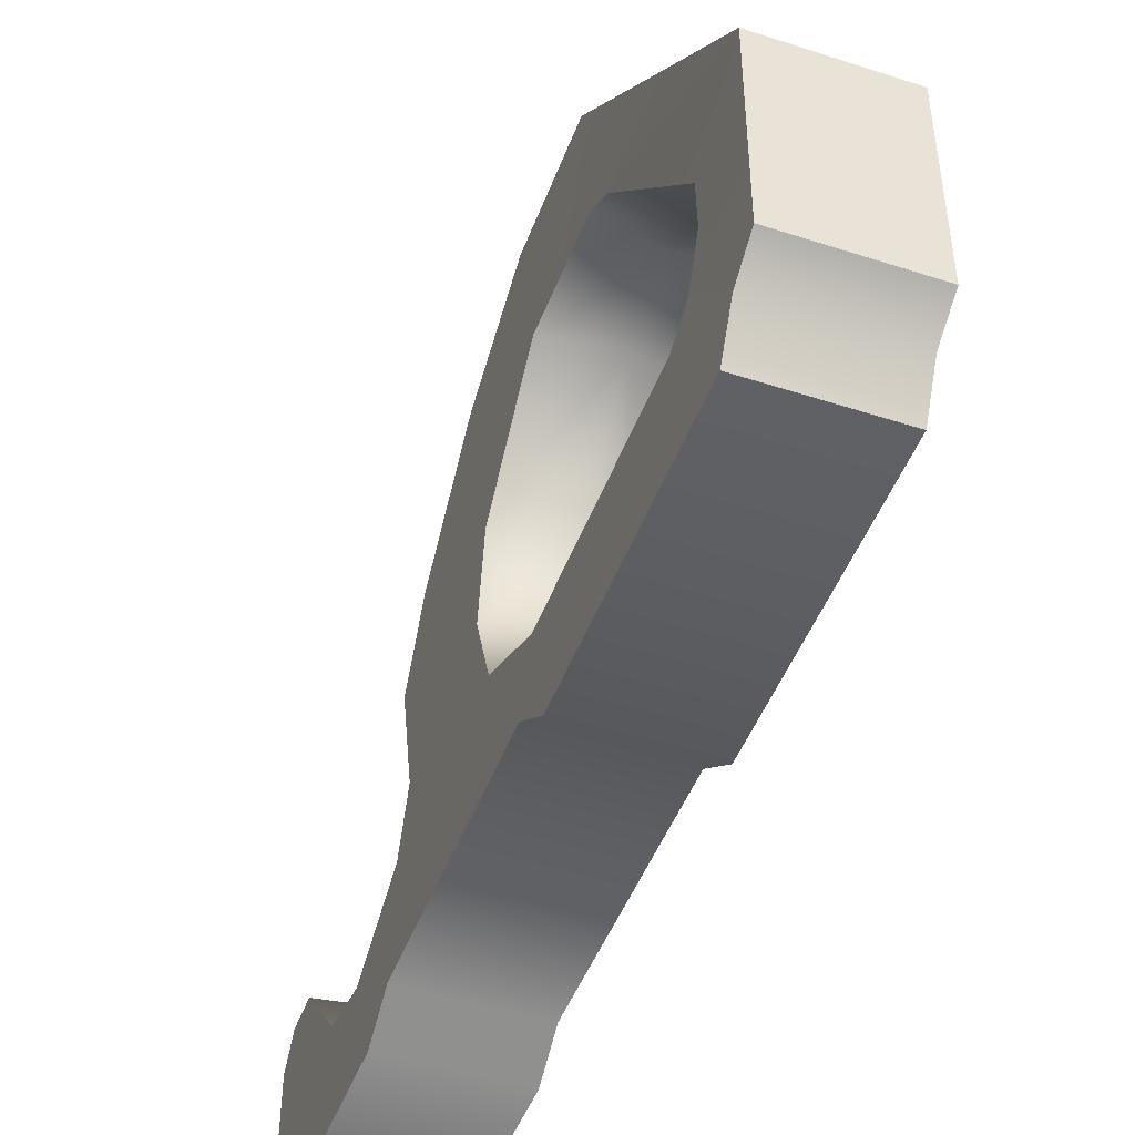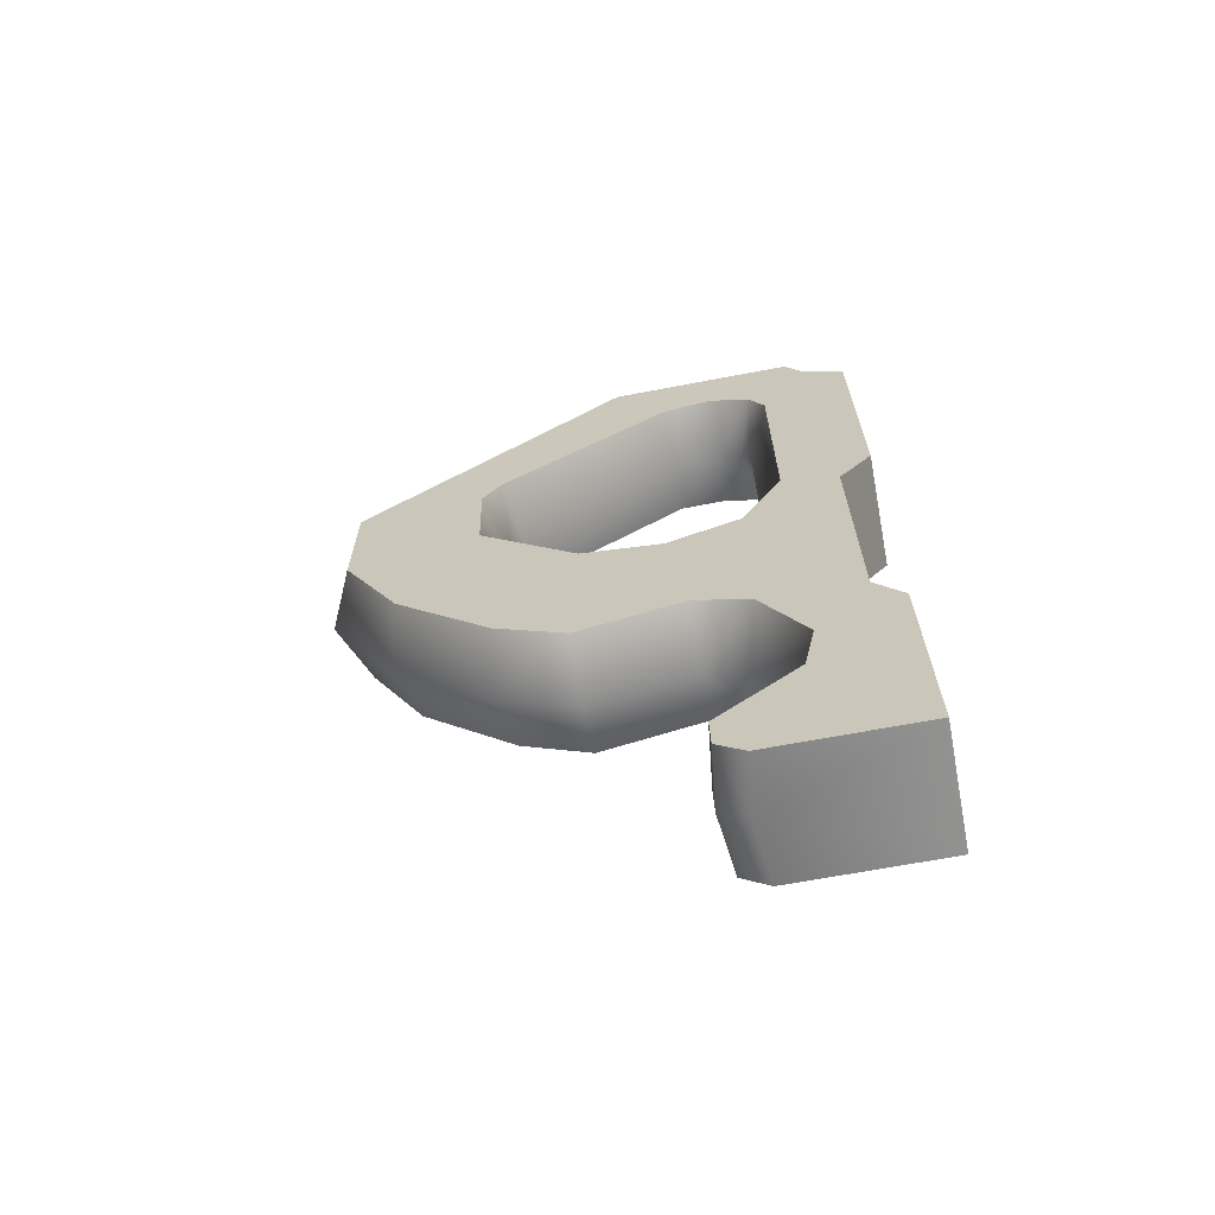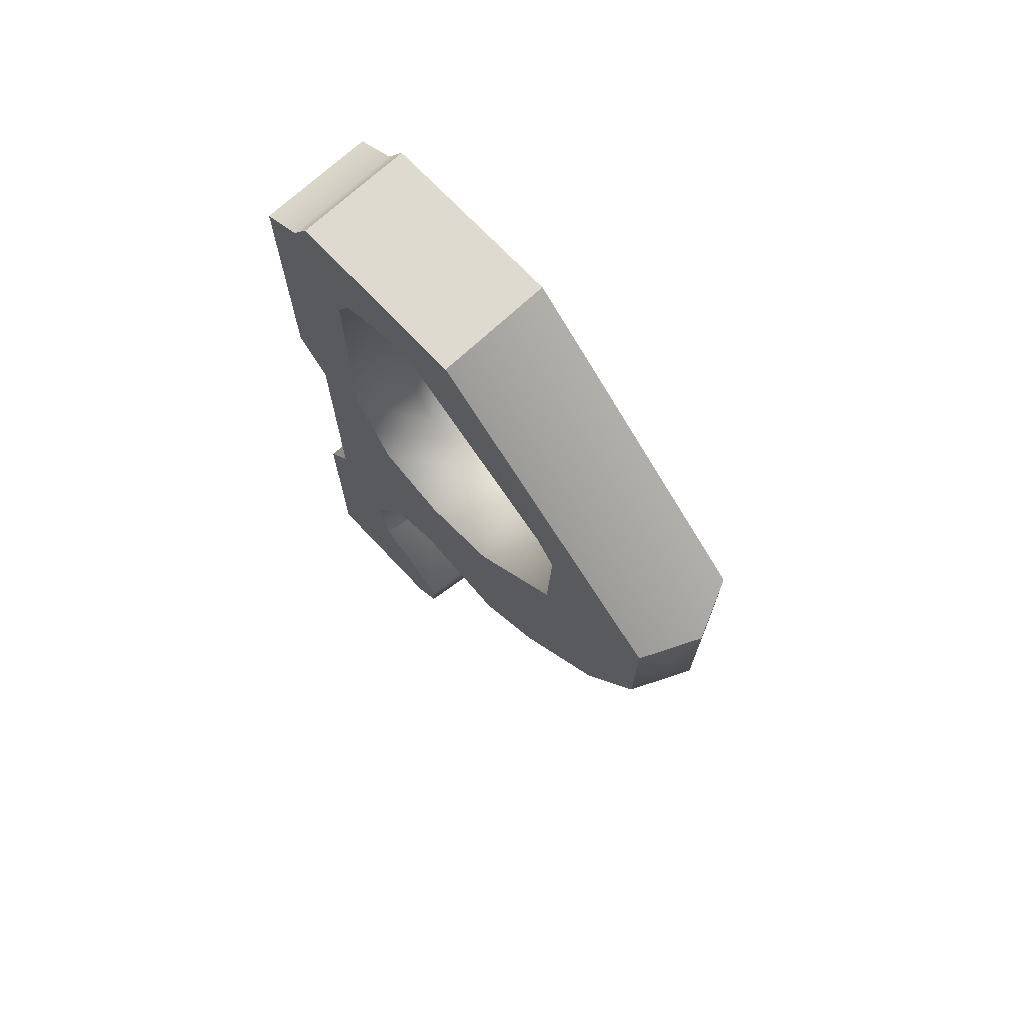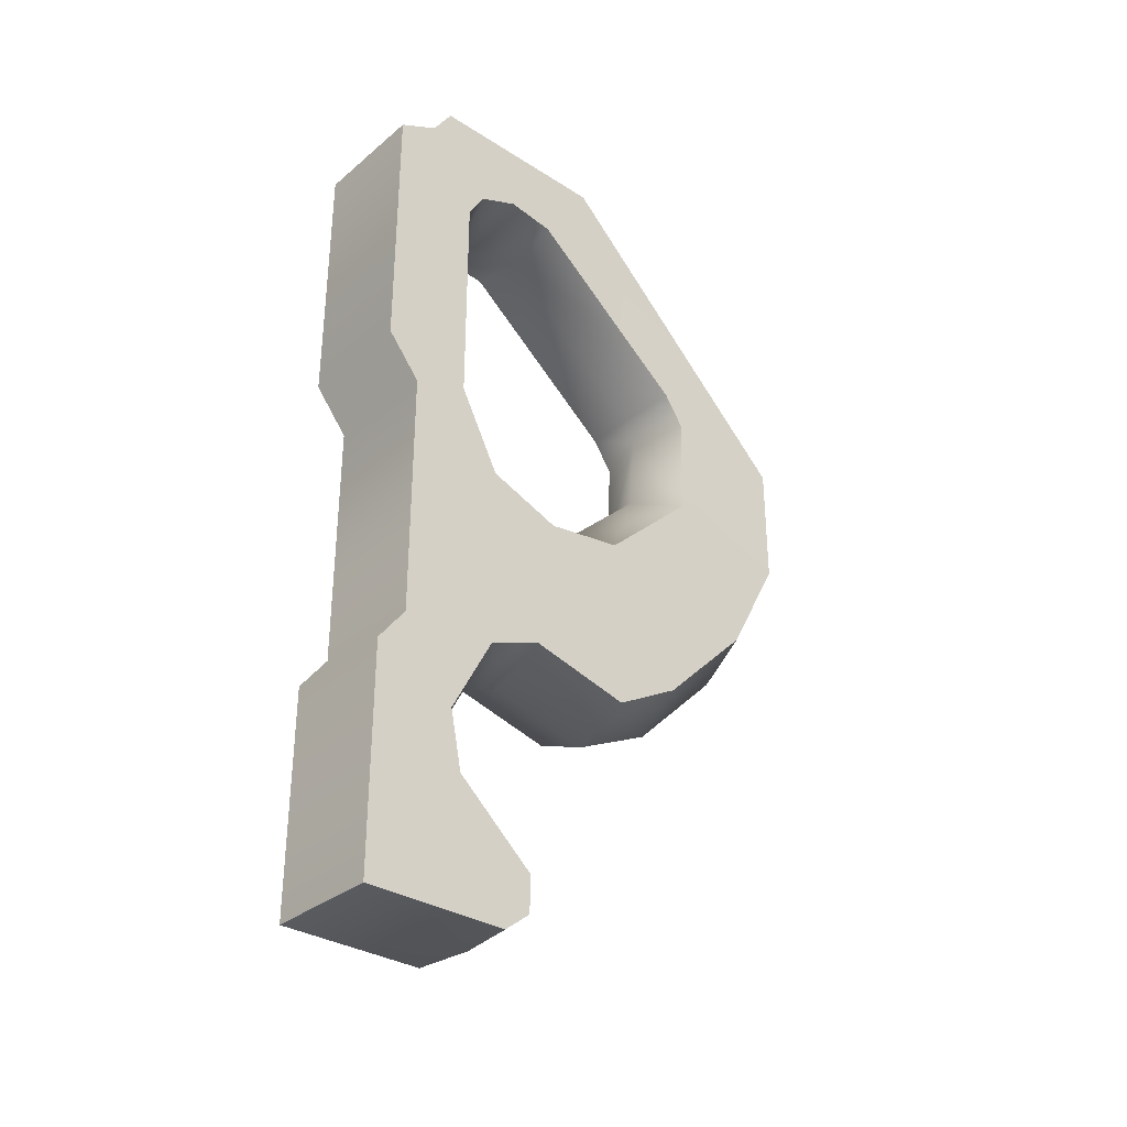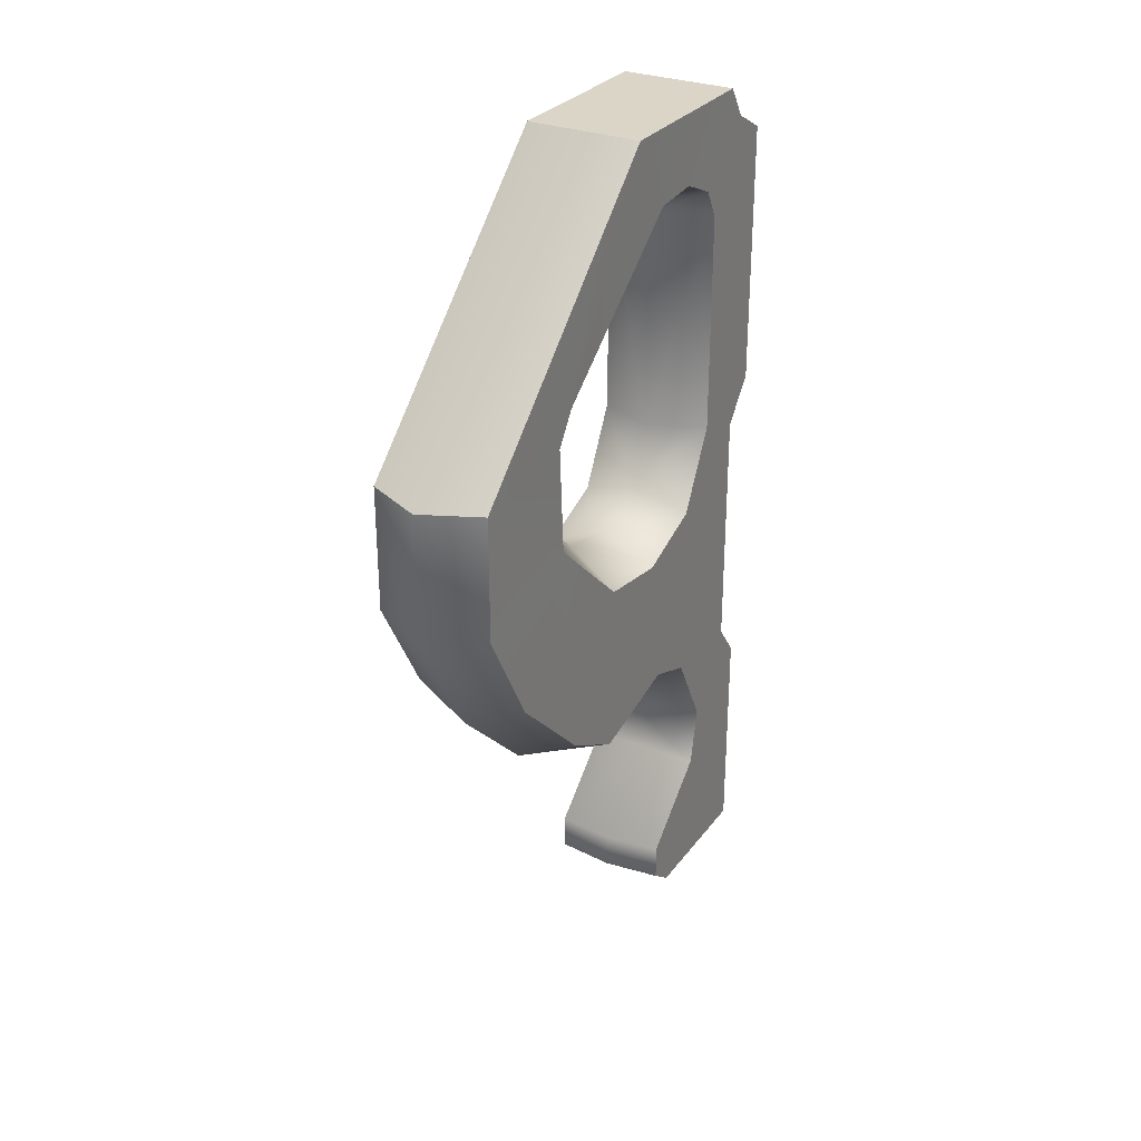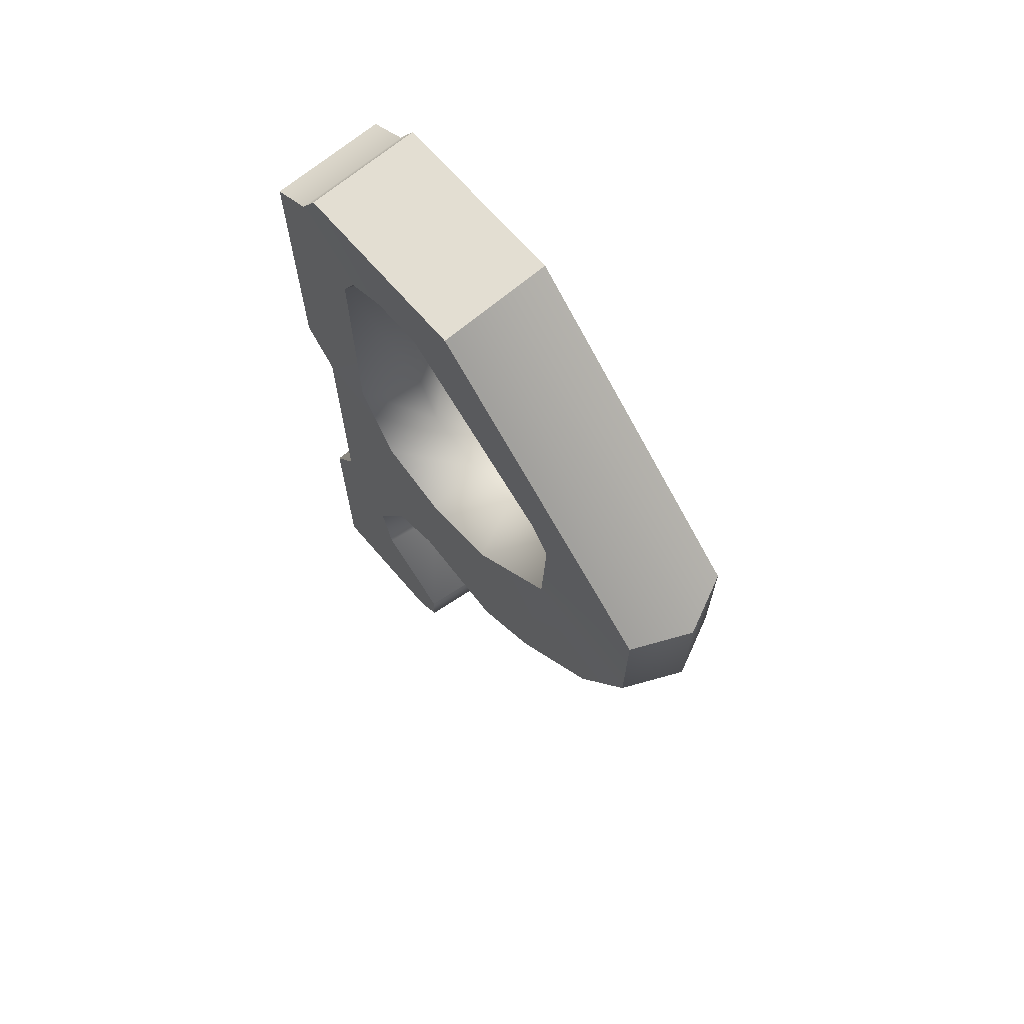
<metadata>
{"format":"obj","ext":"obj","renderer":"f3d","projection":"perspective","resolution":1024,"background":"white","views":[{"elev":-47.5,"azim":159.9,"up":"+Z"},{"elev":-66.3,"azim":100.8,"up":"+Y"},{"elev":70.6,"azim":-43.2,"up":"+Y"},{"elev":-32.7,"azim":-131.4,"up":"+Y"},{"elev":29.6,"azim":29.8,"up":"+Y"},{"elev":67.4,"azim":-40.6,"up":"+Y"}]}
</metadata>
<code>
g foregrip_all_hera_arms_cqr_grip_LOD1
v 0.0002453 0.04709 0.07169
v -0.01199 0.04713 0.0755
v -0.01231 0.02429 0.07472
v 0.0002453 0.02961 0.07061
v -0.01199 0.05388 0.07104
v 0.0002453 0.05237 0.06925
v 0.0128 0.02429 0.07472
v 0.01248 0.04713 0.0755
v 0.01248 0.05388 0.07104
v -0.01231 0.08427 0.02377
v -0.01232 0.09948 0.004936
v -0.01232 0.09948 0.04516
v -0.01199 0.08324 0.03439
v -0.01199 0.05388 0.07104
v -0.01232 0.04483 0.1023
v -0.01199 0.04713 0.0755
v -0.01231 0.02429 0.07472
v -0.01232 0.01785 0.1023
v -0.01232 -0.004657 0.09011
v -0.01232 -0.02493 0.06967
v -0.01231 0.004547 0.05358
v -0.01232 -0.03333 0.05474
v -0.01232 -0.0279 0.03223
v -0.01231 0.001895 0.03622
v -0.01232 -0.03234 0.02049
v -0.01231 0.007863 0.02037
v -0.01232 -0.03371 -0.0006508
v -0.01232 -0.05011 0.01104
v -0.01232 -0.04169 -0.006717
v -0.01232 -0.06287 0.01363
v -0.01232 -0.09053 -0.006717
v -0.01232 -0.08604 0.03071
v -0.01232 -0.09053 0.02498
v -0.01232 -0.07808 0.03089
v -0.01232 0.02104 -0.0006508
v -0.01231 0.0252 0.01135
v -0.01231 0.07404 0.01135
v -0.01232 0.03014 -0.007994
v -0.01232 0.08809 -0.007994
v -0.01232 0.09272 0.0006262
v -0.01231 0.08036 0.01486
v -0.01232 -0.07808 0.03089
v -0.01232 -0.06287 0.01363
v 0.0002453 -0.06052 0.01675
v 0.0002453 -0.07808 0.03239
v 0.0002453 -0.08604 0.03221
v -0.01232 -0.08604 0.03071
v 0.0002453 -0.05158 0.01547
v -0.01232 -0.05011 0.01104
v 0.0002453 -0.03674 0.02361
v -0.01232 -0.03234 0.02049
v 0.0002453 -0.03323 0.03223
v -0.01232 -0.0279 0.03223
v 0.0002453 -0.03866 0.05474
v -0.01232 -0.03333 0.05474
v 0.0002453 -0.09053 0.02649
v -0.01232 -0.09053 0.02498
v 0.01281 -0.07808 0.03089
v 0.01281 -0.06287 0.01363
v 0.01281 -0.08604 0.03071
v 0.01281 -0.05011 0.01104
v 0.01281 -0.03234 0.02049
v 0.01281 -0.0279 0.03223
v 0.01281 -0.03333 0.05474
v 0.01281 -0.09053 0.02498
v -0.01232 0.01785 0.1023
v -0.01232 0.04483 0.1023
v 0.0002453 0.04483 0.1081
v 0.0002453 0.01785 0.1081
v -0.01232 -0.004657 0.09011
v 0.0002453 -0.009763 0.09289
v -0.01232 -0.02493 0.06967
v 0.0002453 -0.03004 0.07246
v -0.01232 -0.03333 0.05474
v 0.0002453 -0.03866 0.05474
v 0.01281 0.01785 0.1023
v 0.01281 0.04483 0.1023
v 0.01281 -0.03333 0.05474
v 0.01281 -0.02493 0.06967
v 0.01281 -0.004657 0.09011
v -0.01232 0.04483 0.1023
v -0.01232 0.09948 0.04516
v 0.0002453 0.09948 0.04516
v 0.0002453 0.04483 0.1081
v 0.01281 0.04483 0.1023
v 0.01281 0.09948 0.04516
v -0.01232 0.09272 0.0006262
v -0.01232 0.08809 -0.007994
v 0.01281 0.08809 -0.007994
v 0.01281 0.09272 0.0006262
v -0.01232 0.09948 0.004936
v 0.01281 0.09948 0.004936
v -0.01232 0.03014 -0.007994
v 0.01281 0.03014 -0.007994
v 0.01281 0.08809 -0.007994
v -0.01232 0.08809 -0.007994
v 0.01281 0.02104 -0.0006508
v -0.01232 0.02104 -0.0006508
v -0.01232 -0.03371 -0.0006508
v 0.01281 -0.03371 -0.0006509
v 0.01281 -0.04169 -0.006717
v -0.01232 -0.04169 -0.006717
v -0.01232 -0.09053 -0.006717
v 0.01281 -0.09053 -0.006717
v -0.01231 0.004547 0.05358
v 0.0002453 0.009871 0.04947
v 0.0002453 0.02961 0.07061
v -0.01231 0.02429 0.07472
v -0.01231 0.001895 0.03622
v 0.0002453 0.007636 0.03622
v -0.01231 0.007863 0.02037
v 0.0002453 0.01227 0.02249
v 0.0128 0.004547 0.05358
v 0.0128 0.02429 0.07472
v 0.0128 0.001895 0.03622
v 0.0128 0.007863 0.02037
v -0.01231 0.0252 0.01135
v 0.0002453 0.0252 0.01643
v 0.0002453 0.01227 0.02249
v -0.01231 0.007863 0.02037
v -0.01231 0.07404 0.01135
v 0.0002453 0.07404 0.01643
v 0.0128 0.0252 0.01135
v 0.0128 0.007863 0.02037
v 0.0128 0.07404 0.01135
v -0.01199 0.08324 0.03439
v 0.0002453 0.08027 0.03463
v 0.0002453 0.08027 0.02377
v -0.01231 0.08427 0.02377
v -0.01231 0.08036 0.01486
v 0.0002453 0.07757 0.0186
v 0.0002453 0.07404 0.01643
v -0.01231 0.07404 0.01135
v 0.01248 0.08324 0.03439
v 0.0128 0.08427 0.02377
v 0.0128 0.08036 0.01486
v 0.0128 0.07404 0.01135
v -0.01199 0.05388 0.07104
v 0.0002453 0.05237 0.06925
v 0.0002453 0.08027 0.03463
v -0.01199 0.08324 0.03439
v 0.01248 0.05388 0.07104
v 0.01248 0.08324 0.03439
v 0.0128 0.08427 0.02377
v 0.01248 0.08324 0.03439
v 0.01281 0.09948 0.04516
v 0.01281 0.09948 0.004936
v 0.01248 0.05388 0.07104
v 0.01248 0.04713 0.0755
v 0.01281 0.04483 0.1023
v 0.0128 0.02429 0.07472
v 0.01281 0.01785 0.1023
v 0.01281 -0.004657 0.09011
v 0.01281 -0.02493 0.06967
v 0.0128 0.004547 0.05358
v 0.01281 -0.03333 0.05474
v 0.01281 -0.0279 0.03223
v 0.0128 0.001895 0.03622
v 0.01281 -0.03234 0.02049
v 0.0128 0.007863 0.02037
v 0.01281 -0.03371 -0.0006509
v 0.01281 -0.05011 0.01104
v 0.01281 -0.04169 -0.006717
v 0.01281 -0.06287 0.01363
v 0.01281 -0.09053 -0.006717
v 0.01281 -0.08604 0.03071
v 0.01281 -0.09053 0.02498
v 0.01281 -0.07808 0.03089
v 0.01281 0.02104 -0.0006508
v 0.0128 0.0252 0.01135
v 0.0128 0.07404 0.01135
v 0.01281 0.03014 -0.007994
v 0.01281 0.08809 -0.007994
v 0.01281 0.09272 0.0006262
v 0.0128 0.08036 0.01486
v 0.01281 -0.09053 0.02498
v 0.01281 -0.09053 -0.006717
v 0.0002453 -0.09053 0.02649
v -0.01232 -0.09053 -0.006717
v -0.01232 -0.09053 0.02498
v 0.01281 0.09948 0.004936
v 0.01281 0.09948 0.04516
v 0.0002453 0.09948 0.04516
v -0.01232 0.09948 0.004936
v -0.01232 0.09948 0.04516
g foregrip_all_hera_arms_cqr_grip_LOD1_0
f 3 2 1
f 4 3 1
f 2 5 1
f 5 6 1
f 4 1 7
f 1 8 7
f 9 8 1
f 6 9 1
f 12 11 10
f 13 12 10
f 13 14 12
f 12 14 15
f 14 16 15
f 15 16 17
f 18 15 17
f 19 18 17
f 20 19 17
f 21 20 17
f 22 20 21
f 23 22 21
f 24 23 21
f 25 23 24
f 26 25 24
f 25 26 27
f 28 25 27
f 29 28 27
f 30 28 29
f 31 30 29
f 32 30 31
f 31 33 32
f 32 34 30
f 27 26 35
f 35 26 36
f 35 36 37
f 38 35 37
f 39 38 37
f 40 39 37
f 41 40 37
f 11 40 41
f 10 11 41
f 44 43 42
f 45 44 42
f 46 45 42
f 47 46 42
f 44 48 43
f 48 49 43
f 48 50 49
f 50 51 49
f 50 52 51
f 52 53 51
f 52 54 53
f 54 55 53
f 56 46 47
f 57 56 47
f 45 58 44
f 45 46 58
f 58 59 44
f 44 59 48
f 46 60 58
f 46 56 60
f 59 61 48
f 48 61 50
f 61 62 50
f 50 62 52
f 62 63 52
f 52 63 54
f 63 64 54
f 56 65 60
f 68 67 66
f 69 68 66
f 69 66 70
f 71 69 70
f 71 70 72
f 73 71 72
f 73 72 74
f 75 73 74
f 69 76 68
f 76 77 68
f 75 78 73
f 78 79 73
f 73 79 71
f 79 80 71
f 80 76 69
f 71 80 69
f 83 82 81
f 84 83 81
f 84 85 83
f 85 86 83
f 89 88 87
f 90 89 87
f 87 91 90
f 91 92 90
f 95 94 93
f 96 95 93
f 93 94 97
f 98 93 97
f 98 97 99
f 97 100 99
f 99 100 101
f 102 99 101
f 102 101 103
f 101 104 103
f 107 106 105
f 108 107 105
f 105 106 109
f 106 110 109
f 109 110 111
f 110 112 111
f 113 106 107
f 114 113 107
f 115 110 106
f 113 115 106
f 116 112 110
f 115 116 110
f 119 118 117
f 120 119 117
f 117 118 121
f 118 122 121
f 123 118 119
f 124 123 119
f 125 122 118
f 123 125 118
f 128 127 126
f 129 128 126
f 129 130 128
f 130 131 128
f 132 131 130
f 133 132 130
f 134 127 128
f 135 134 128
f 136 135 128
f 131 136 128
f 131 132 136
f 132 137 136
f 140 139 138
f 141 140 138
f 139 140 142
f 140 143 142
f 146 145 144
f 147 146 144
f 148 145 146
f 148 146 149
f 146 150 149
f 149 150 151
f 150 152 151
f 152 153 151
f 153 154 151
f 154 155 151
f 154 156 155
f 156 157 155
f 157 158 155
f 157 159 158
f 159 160 158
f 160 159 161
f 159 162 161
f 162 163 161
f 162 164 163
f 164 165 163
f 165 164 166
f 166 167 165
f 164 168 166
f 160 161 169
f 160 169 170
f 171 170 169
f 172 171 169
f 172 173 171
f 173 174 171
f 174 175 171
f 147 175 174
f 144 175 147
f 178 177 176
f 179 177 178
f 180 179 178
f 183 182 181
f 184 183 181
f 185 183 184

</code>
